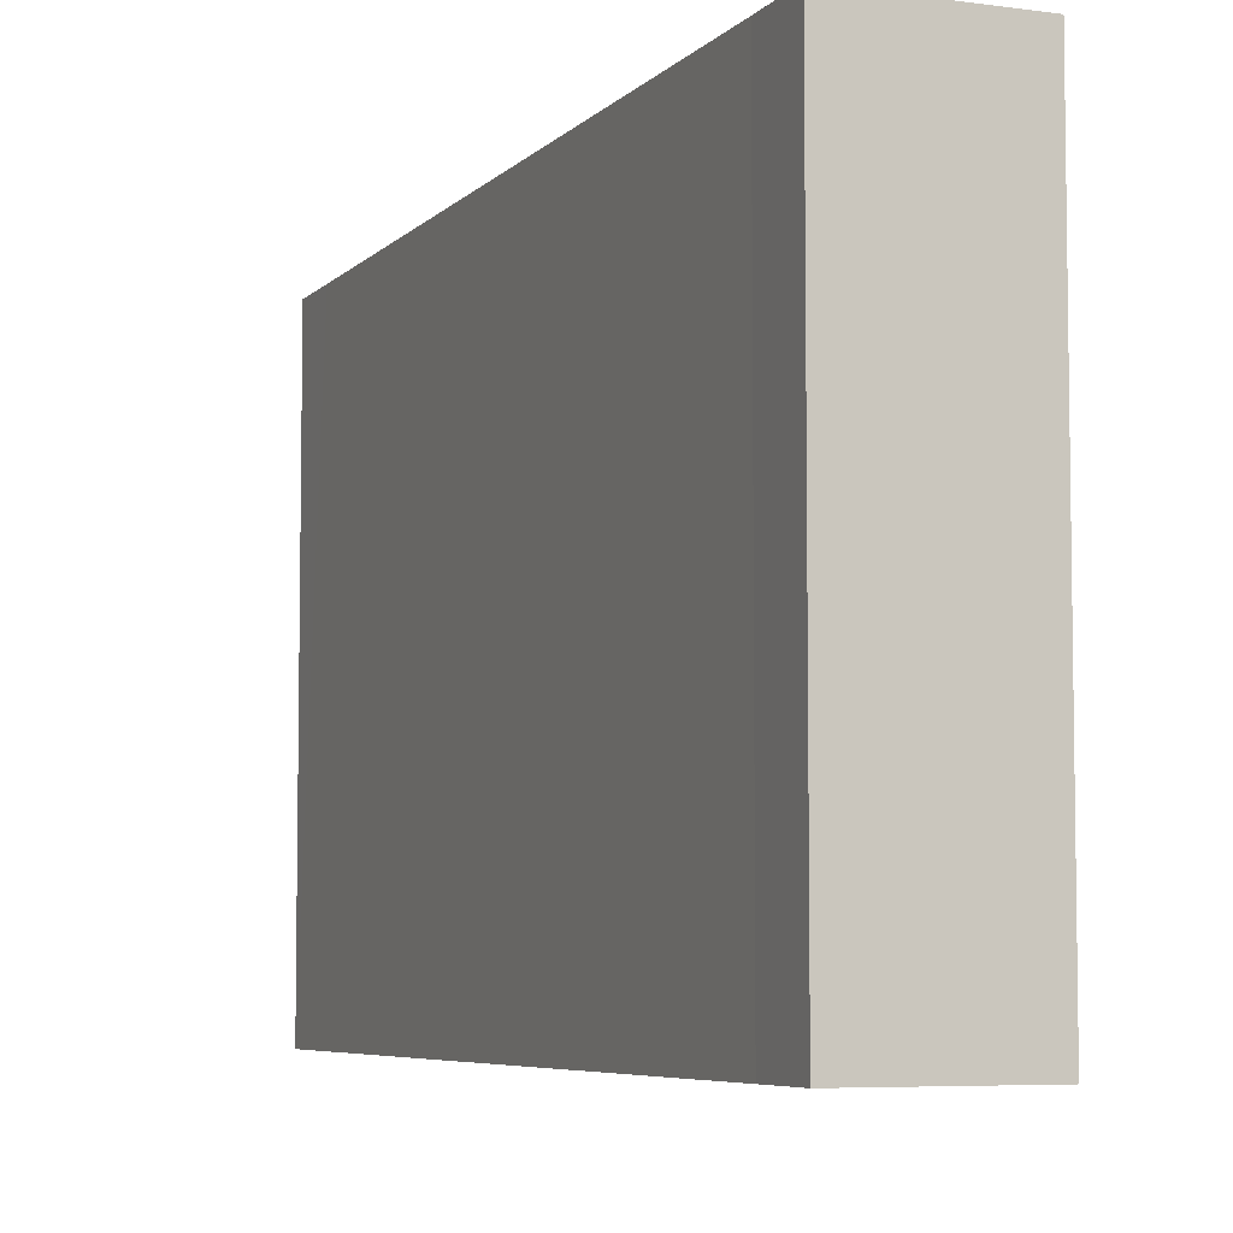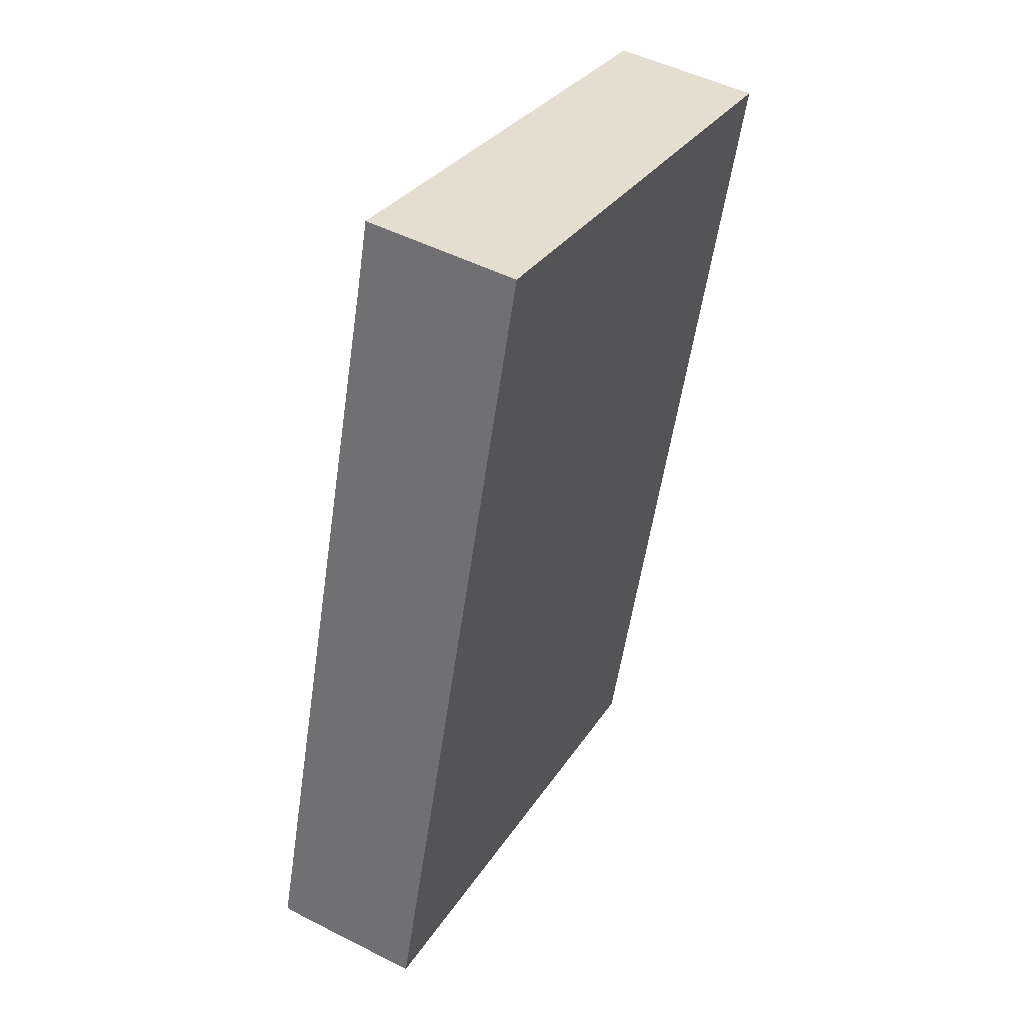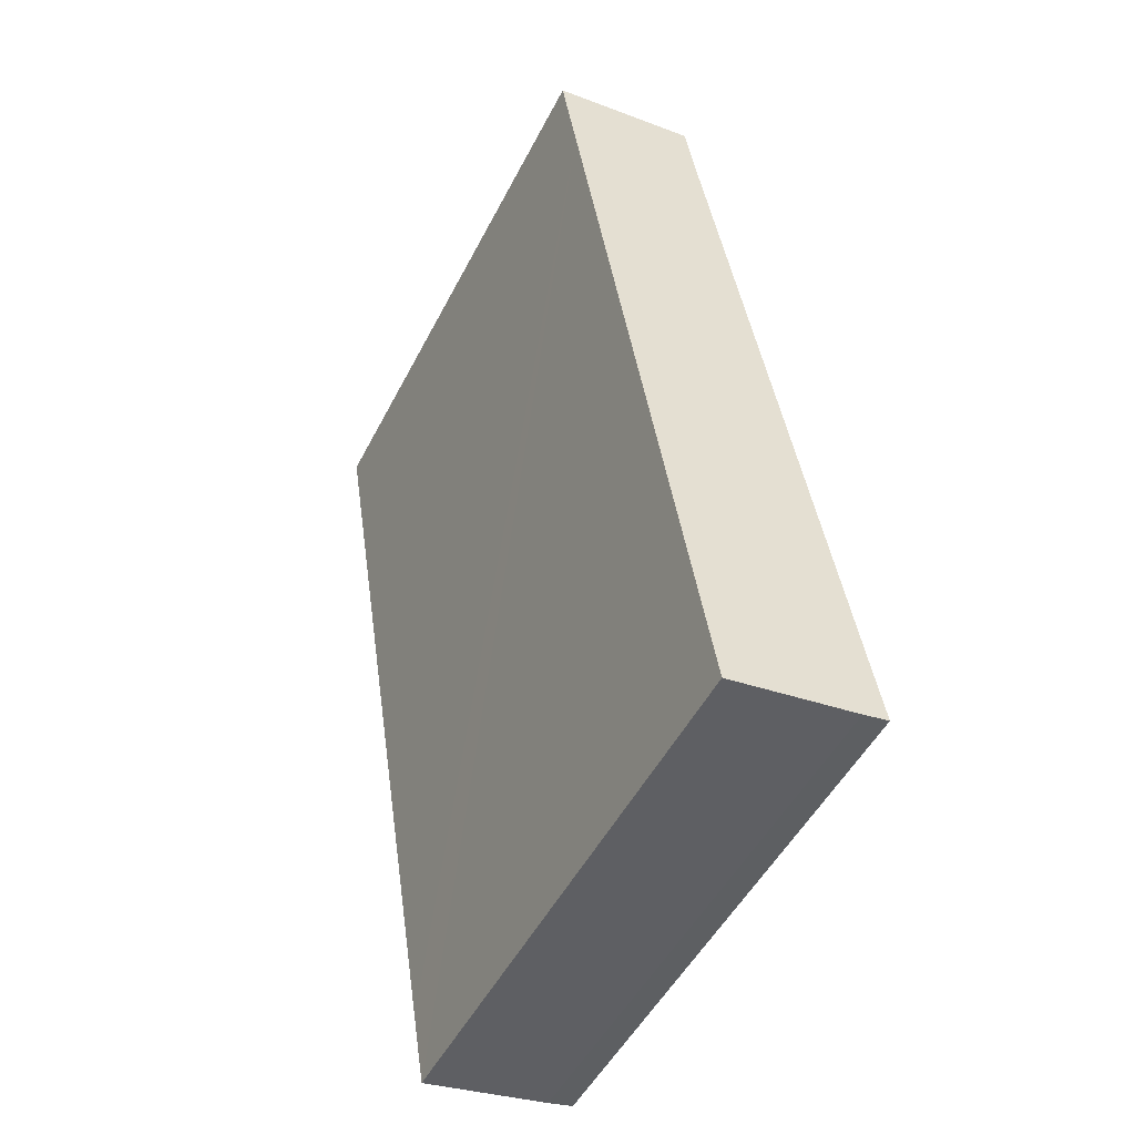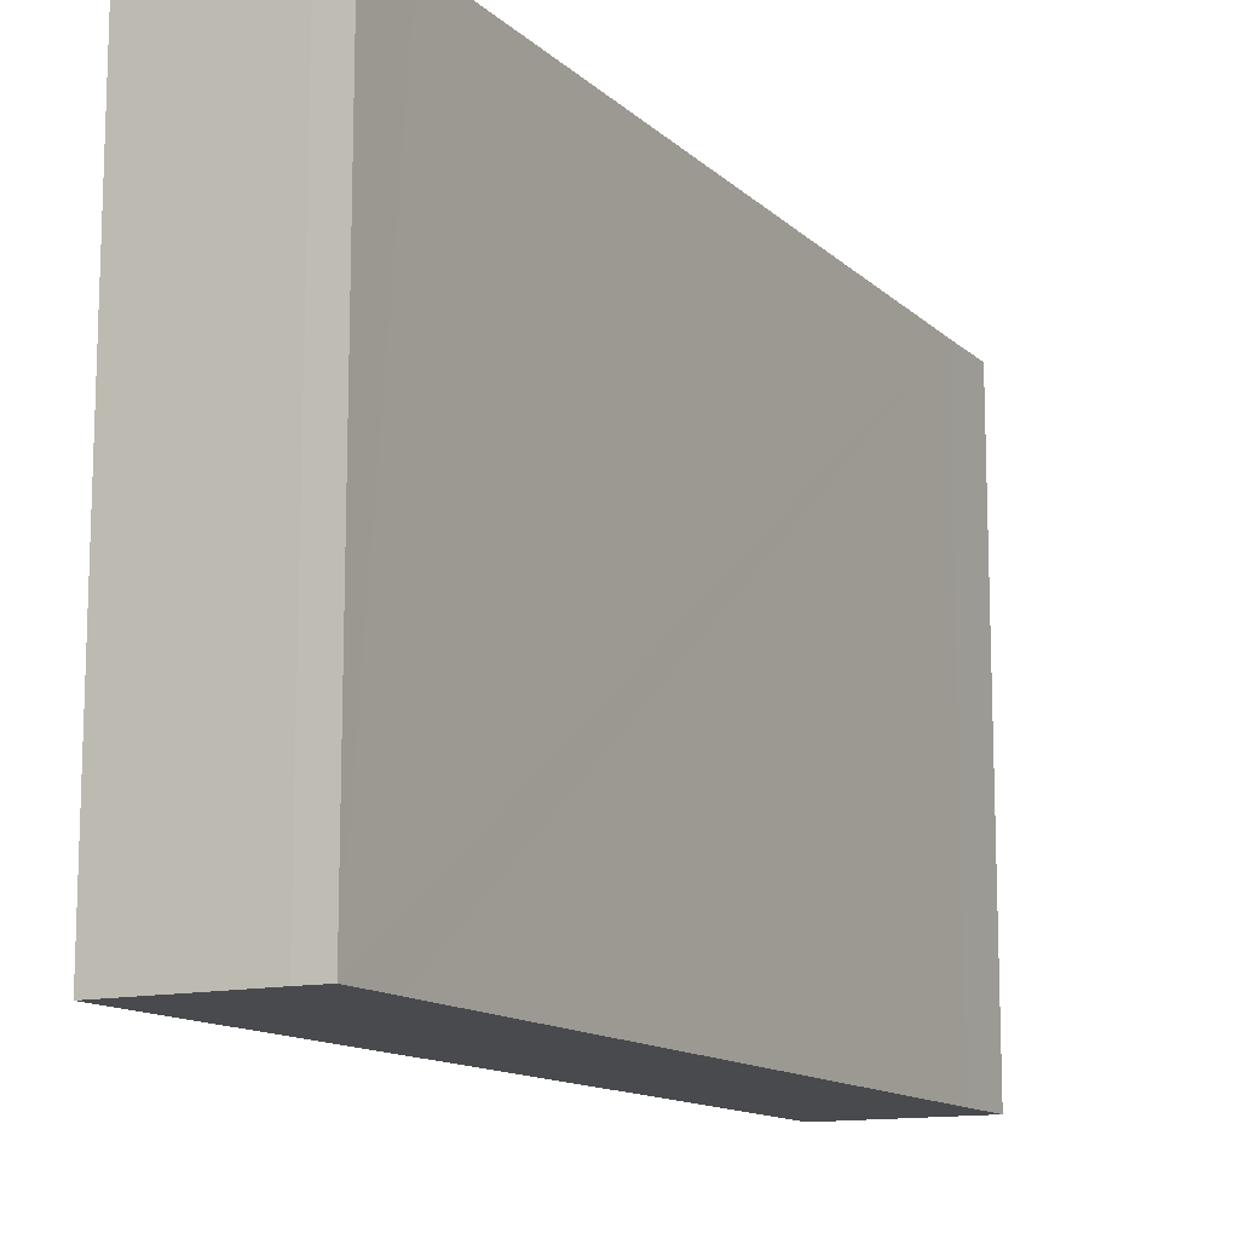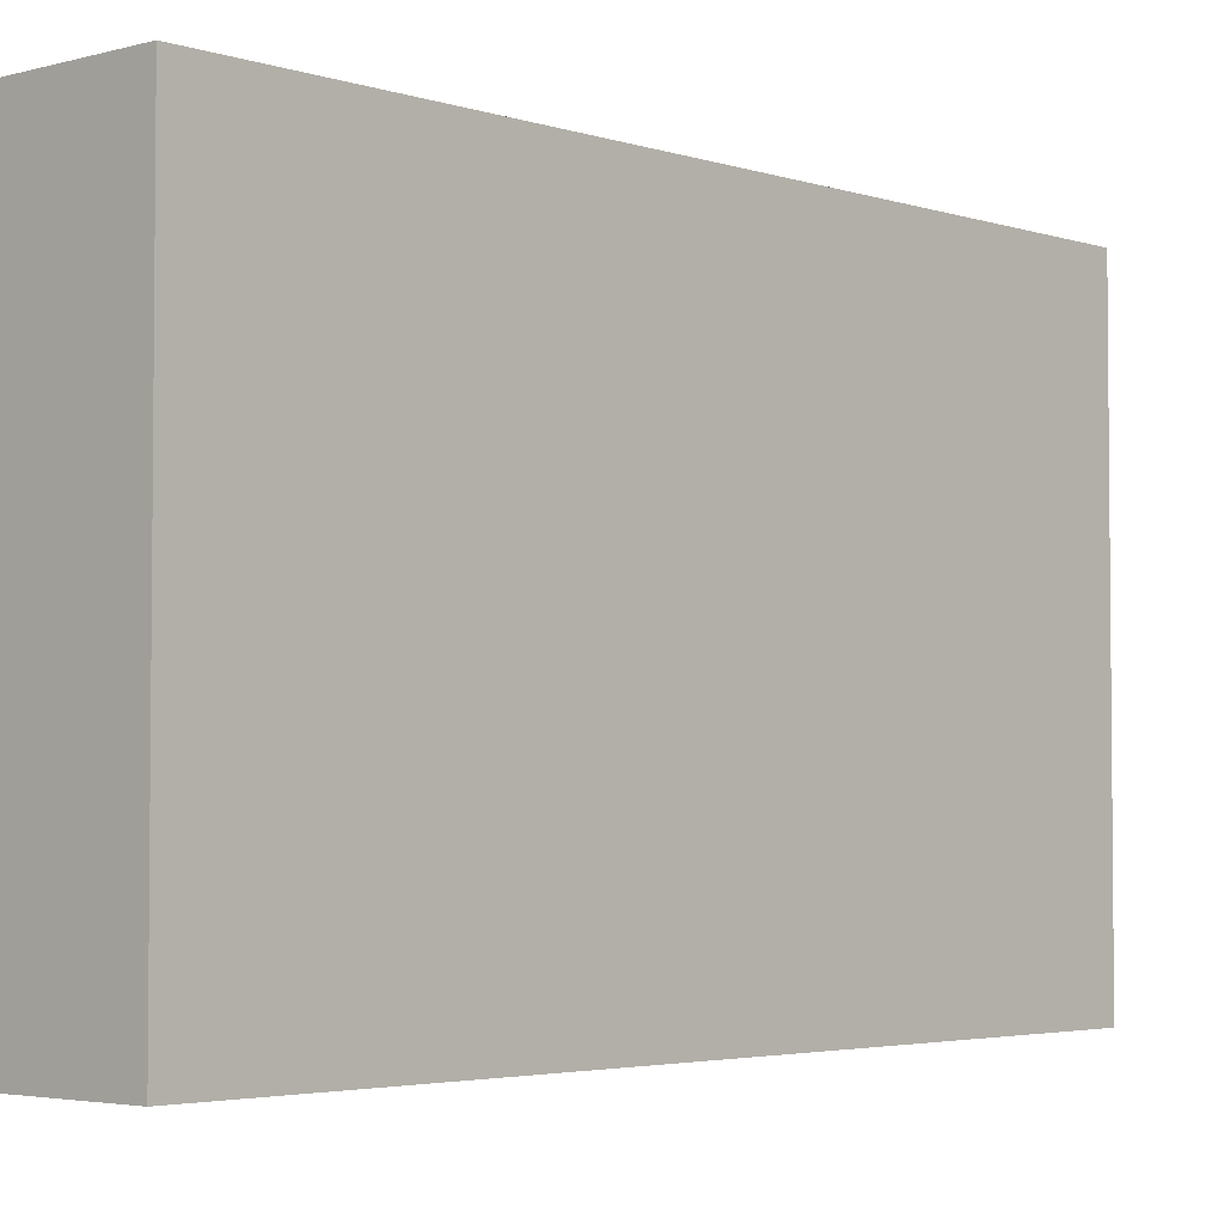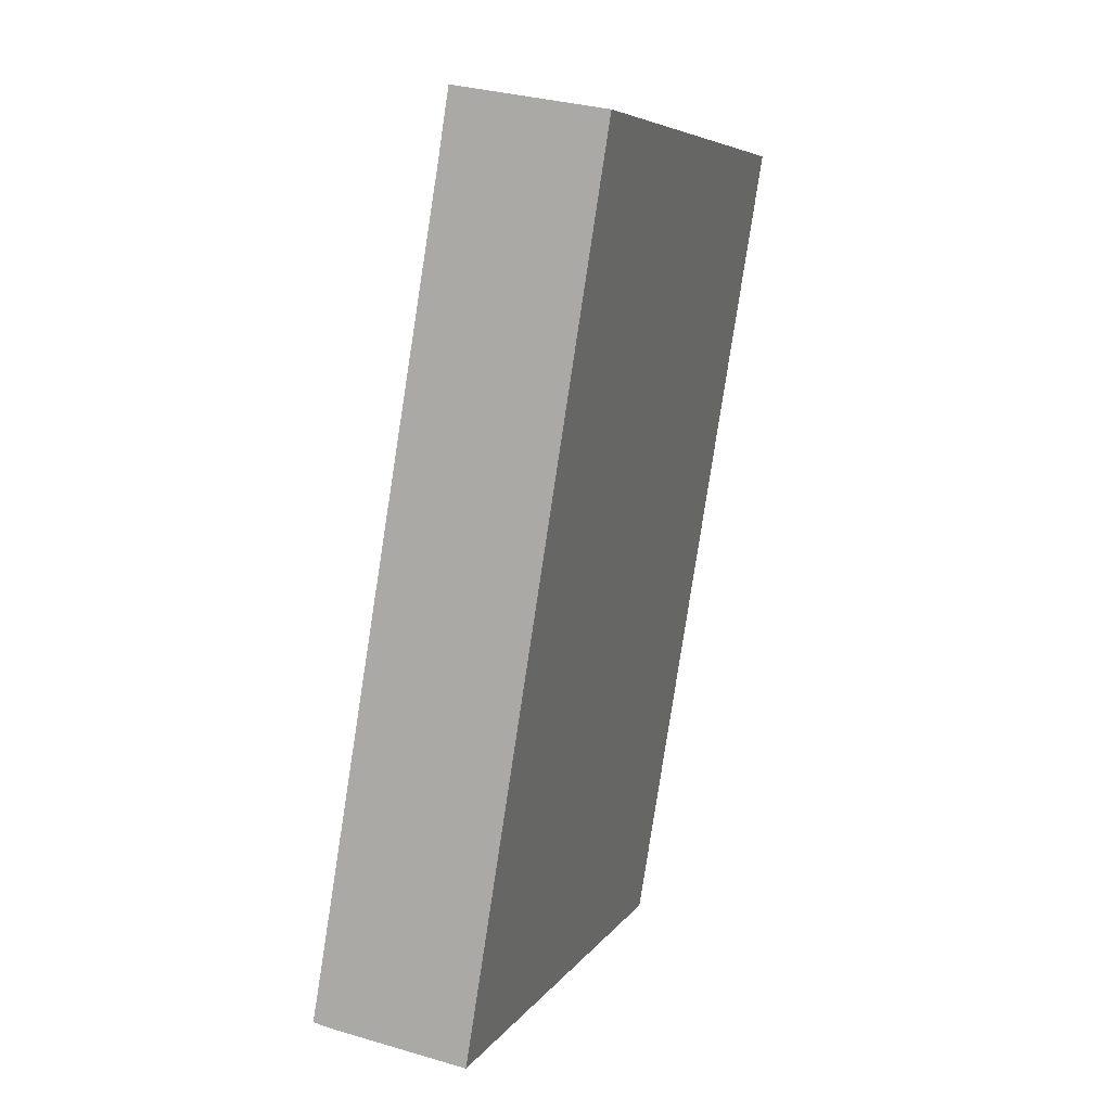
<metadata>
{"format":"obj","ext":"obj","renderer":"f3d","projection":"perspective","resolution":1024,"background":"white","views":[{"elev":-6.0,"azim":-12.7,"up":"+Y"},{"elev":30.8,"azim":27.0,"up":"+Z"},{"elev":-51.0,"azim":153.2,"up":"+Z"},{"elev":-13.0,"azim":-142.8,"up":"+Y"},{"elev":-3.5,"azim":51.9,"up":"+Y"},{"elev":6.7,"azim":19.0,"up":"+Z"}]}
</metadata>
<code>
v  1.953 3.716 5.593
v  0.889 3.716 5.334
v  0.957 3.716 5.768
v  1.851 3.716 4.954
v  0.068 3.716 0.4
v  1.111 3.716 0.311
v  0 3.716 2.275e-16
v  1.033 3.716 -0.176
v  0.174 3.716 -0.035
v  1.033 1.078e-17 -0.176
v  0.174 2.143e-18 -0.035
v  0 0 0
v  0.068 -2.449e-17 0.4
v  0.889 -3.266e-16 5.334
v  0.957 -3.532e-16 5.768
v  1.953 -3.425e-16 5.593
v  1.111 -1.904e-17 0.311
v  1.851 -3.033e-16 4.954
g defaultobject
f 1 2 3
f 2 1 4
f 2 4 5
f 5 4 6
f 5 6 7
f 7 6 8
f 7 8 9
f 10 9 8
f 9 10 11
f 11 7 9
f 7 11 12
f 12 5 7
f 5 12 2
f 2 12 13
f 2 13 14
f 2 14 3
f 3 14 15
f 15 1 3
f 1 15 16
f 6 10 8
f 10 6 4
f 10 4 17
f 17 4 18
f 18 4 1
f 18 1 16
f 14 16 15
f 16 14 18
f 18 14 13
f 18 13 17
f 17 13 10
f 10 13 12
f 10 12 11

</code>
